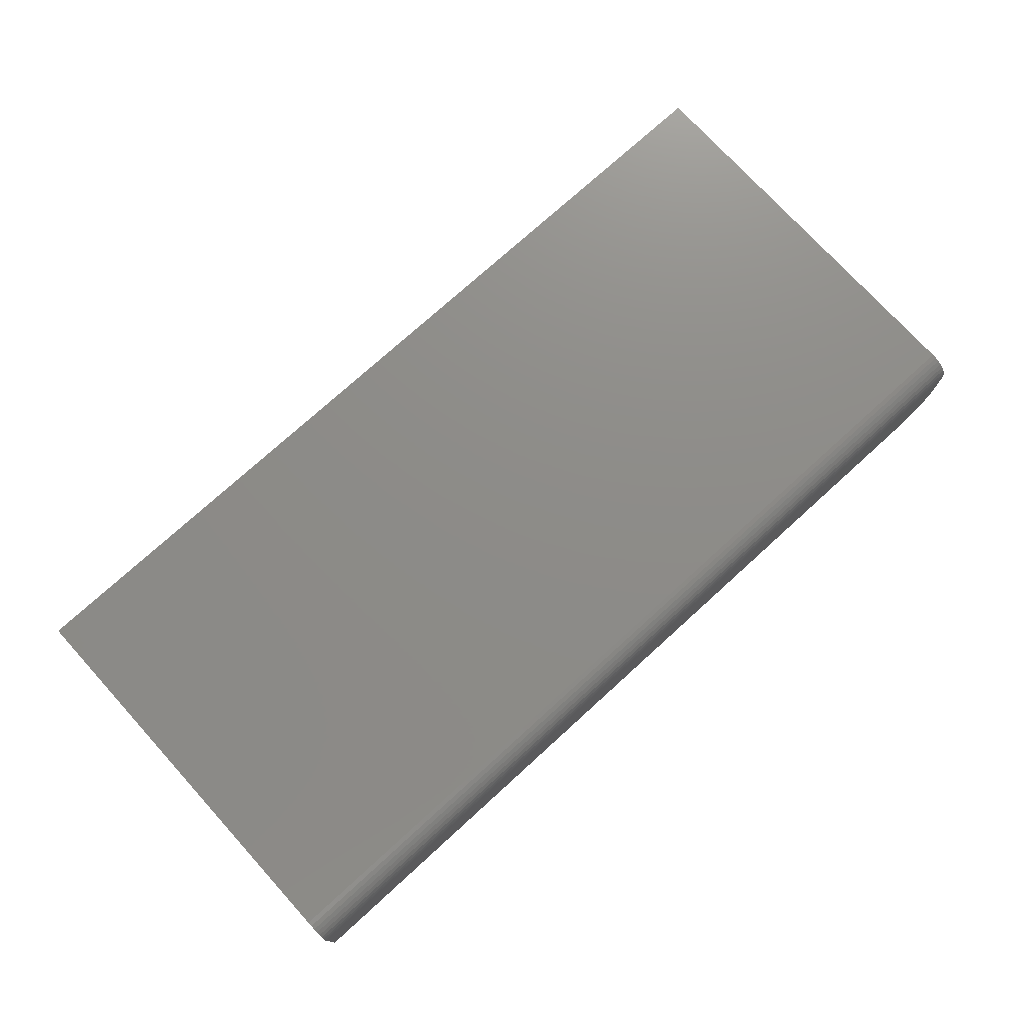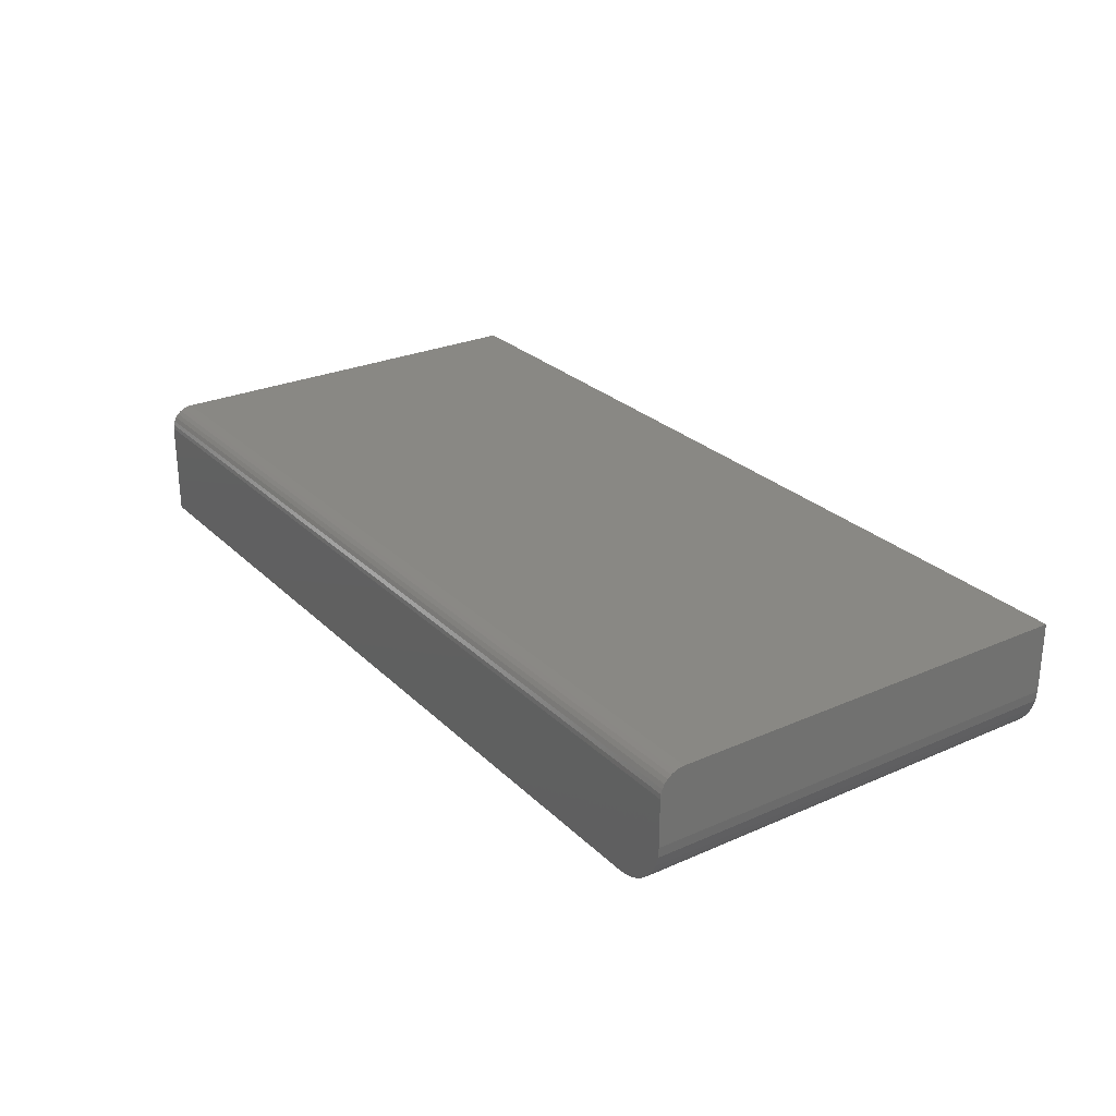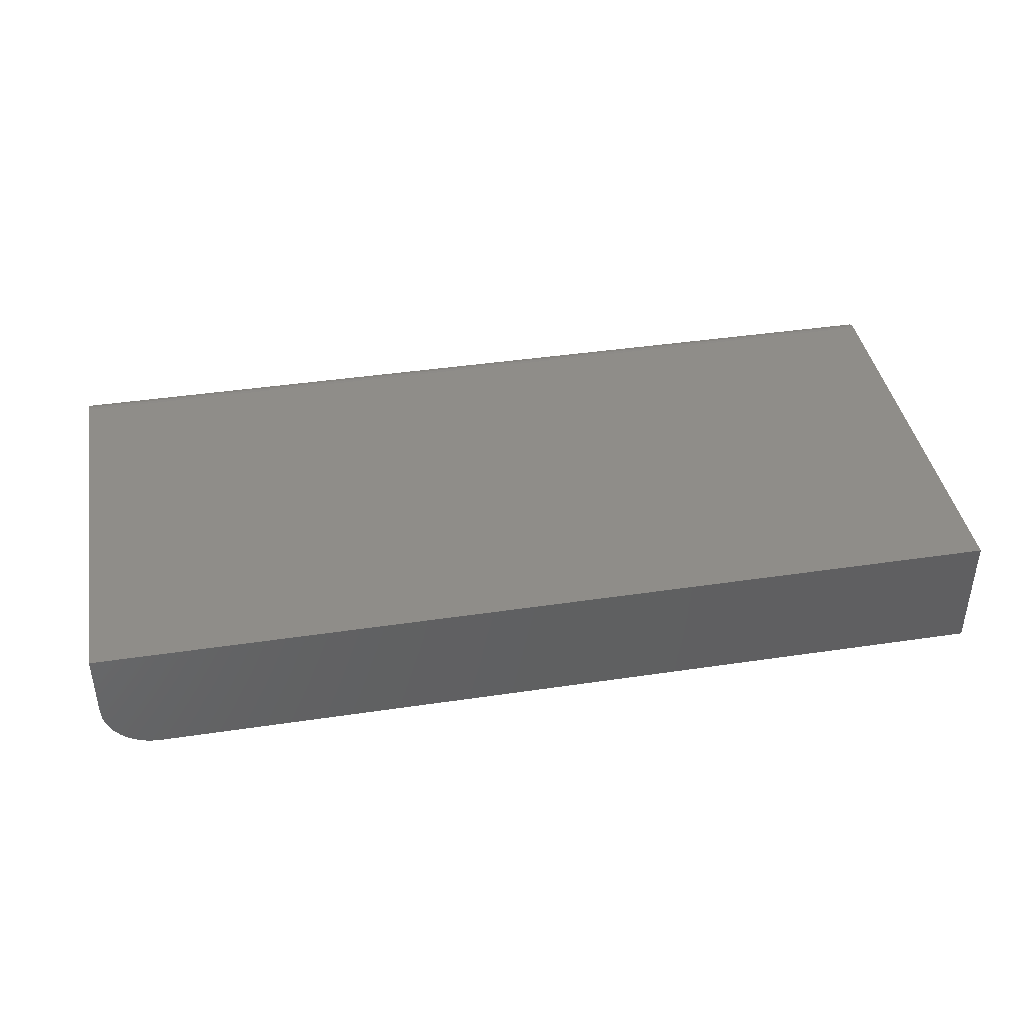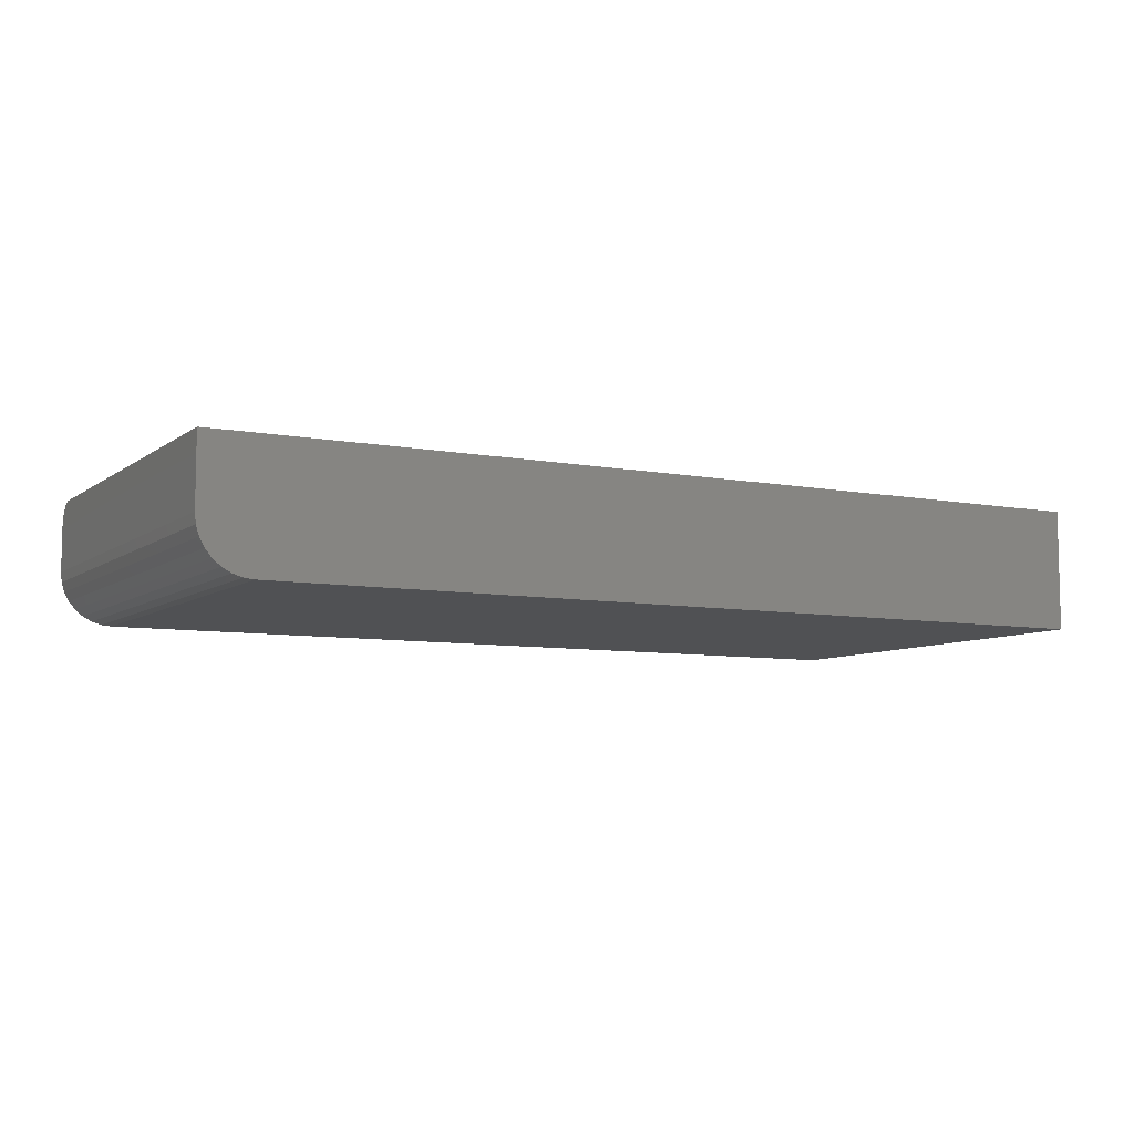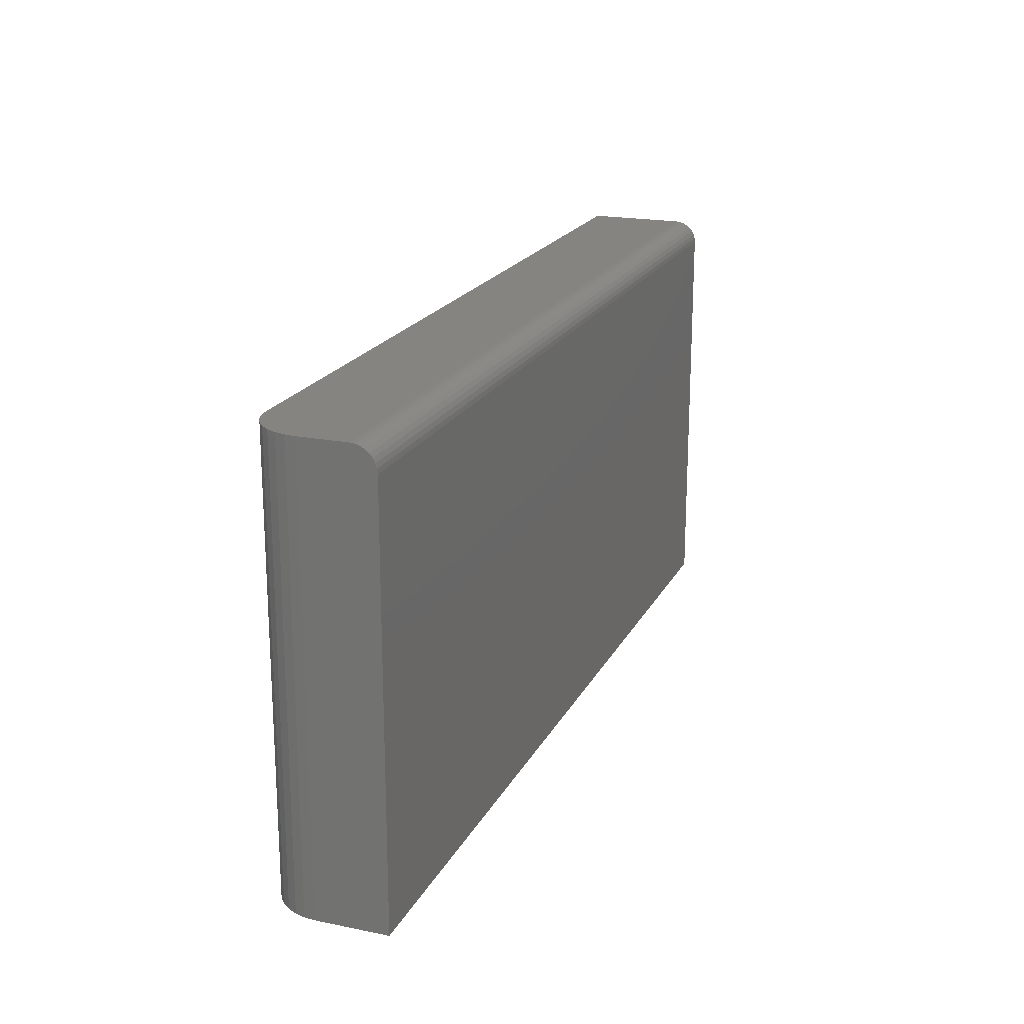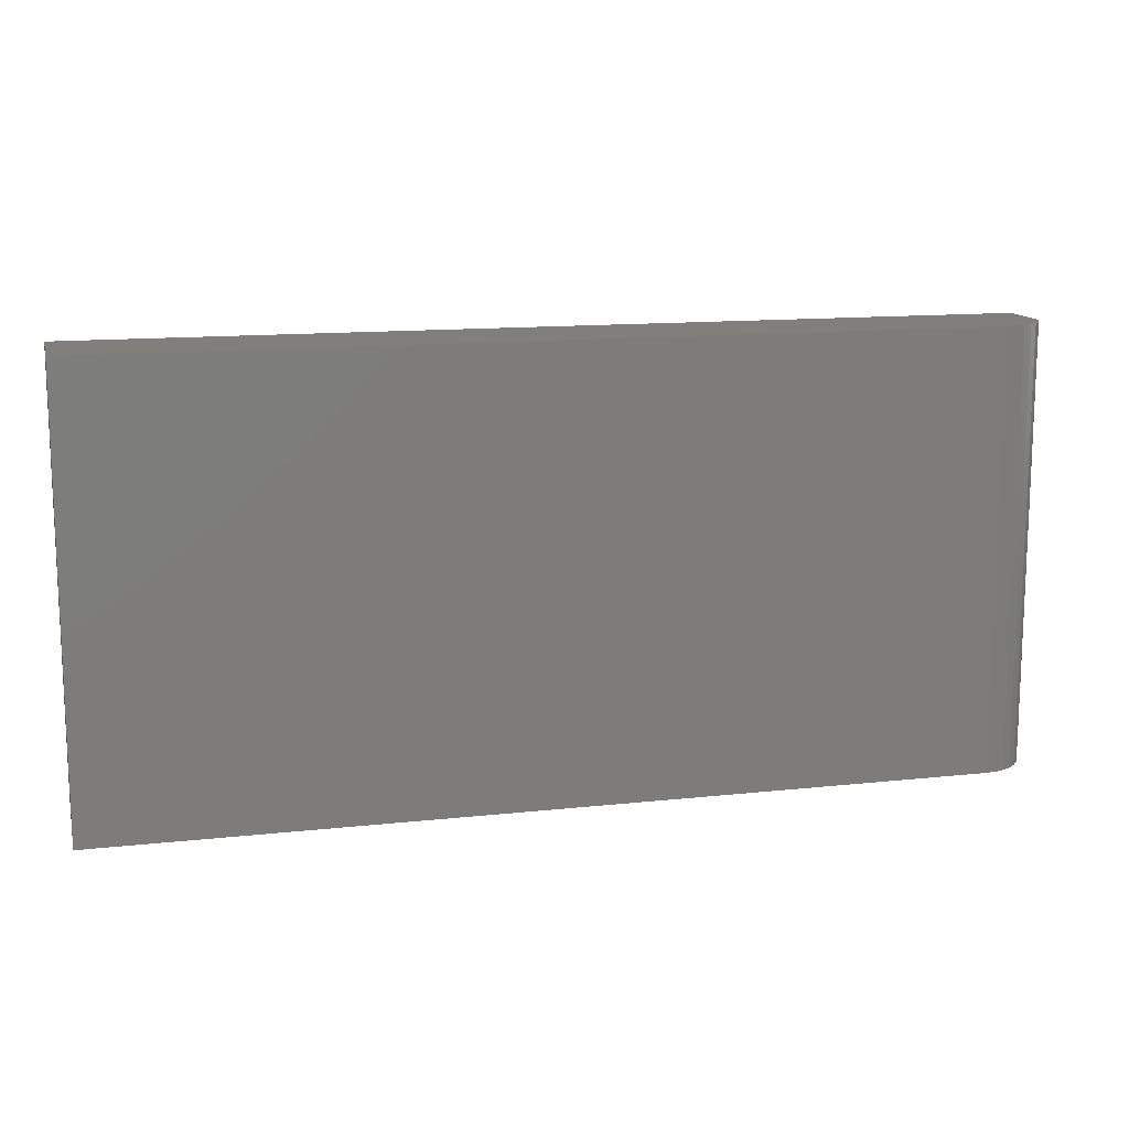
<metadata>
{"format":"stl","ext":"stl","renderer":"f3d","projection":"perspective","resolution":1024,"background":"white","views":[{"elev":75.0,"azim":-42.3,"up":"+Y"},{"elev":26.6,"azim":55.5,"up":"+Y"},{"elev":40.9,"azim":169.7,"up":"+Y"},{"elev":-7.5,"azim":151.6,"up":"+Y"},{"elev":19.9,"azim":110.5,"up":"+Z"},{"elev":13.2,"azim":-14.0,"up":"+Z"}]}
</metadata>
<code>
# stl→obj: 40 verts, 76 faces
v 0.4141 -0.1641 0.4285
v 0.4278 -0.1627 0.4285
v 0.441 -0.1587 0.4285
v 0.4531 -0.1522 0.4285
v 0.4638 -0.1435 0.4285
v 0.4725 -0.1328 0.4285
v 0.479 -0.1207 0.4285
v 0.483 -0.1075 0.4285
v 0.4844 -0.09375 0.4285
v 0.4844 -0.03125 0.4285
v -0.75 -0.03125 0.4285
v -0.75 -0.1641 0.4285
v 0.4844 -0.01929 0.4261
v 0.4844 -0.02515 0.4279
v 0.4844 -0.09375 -0.1562
v 0.4844 1.37e-16 -0.1562
v 0.4844 1.678e-16 0.3972
v 0.4844 -0.0006005 0.4033
v 0.4844 -0.002379 0.4092
v 0.4844 -0.005267 0.4146
v 0.4844 -0.009153 0.4193
v 0.4844 -0.01389 0.4232
v -0.75 0 -0.1562
v -0.75 3.072e-17 0.3972
v -0.75 -0.01929 0.4261
v -0.75 -0.02515 0.4279
v -0.75 -0.005267 0.4146
v -0.75 -0.002379 0.4092
v -0.75 -0.01389 0.4232
v -0.75 -0.009153 0.4193
v -0.75 -0.1641 -0.1562
v -0.75 -0.0006005 0.4033
v 0.4141 -0.1641 -0.1562
v 0.483 -0.1075 -0.1562
v 0.479 -0.1207 -0.1562
v 0.4725 -0.1328 -0.1562
v 0.4638 -0.1435 -0.1562
v 0.4531 -0.1522 -0.1562
v 0.441 -0.1587 -0.1562
v 0.4278 -0.1627 -0.1562
f 1 2 3
f 1 3 4
f 1 4 5
f 1 5 6
f 1 6 7
f 1 7 8
f 1 8 9
f 1 9 10
f 1 10 11
f 1 11 12
f 10 13 14
f 9 15 16
f 9 16 17
f 9 17 18
f 9 18 19
f 9 19 20
f 9 20 21
f 9 21 22
f 9 22 13
f 9 13 10
f 23 24 16
f 16 24 17
f 11 25 12
f 11 26 25
f 27 28 29
f 29 30 27
f 31 12 32
f 31 32 24
f 31 24 23
f 32 12 25
f 32 25 29
f 32 29 28
f 17 24 18
f 18 24 32
f 18 32 19
f 19 32 28
f 19 28 20
f 20 28 27
f 20 27 21
f 21 27 30
f 21 30 22
f 22 30 29
f 22 29 13
f 13 29 25
f 13 25 14
f 14 25 26
f 14 26 10
f 10 26 11
f 31 33 12
f 12 33 1
f 16 15 34
f 16 34 35
f 16 35 36
f 16 36 37
f 16 37 38
f 16 38 39
f 16 39 40
f 16 40 33
f 16 33 31
f 16 31 23
f 15 9 34
f 34 9 8
f 34 8 35
f 35 8 7
f 35 7 36
f 36 7 6
f 36 6 37
f 37 6 5
f 37 5 38
f 38 5 4
f 38 4 39
f 39 4 3
f 39 3 40
f 40 3 2
f 40 2 33
f 33 2 1

</code>
